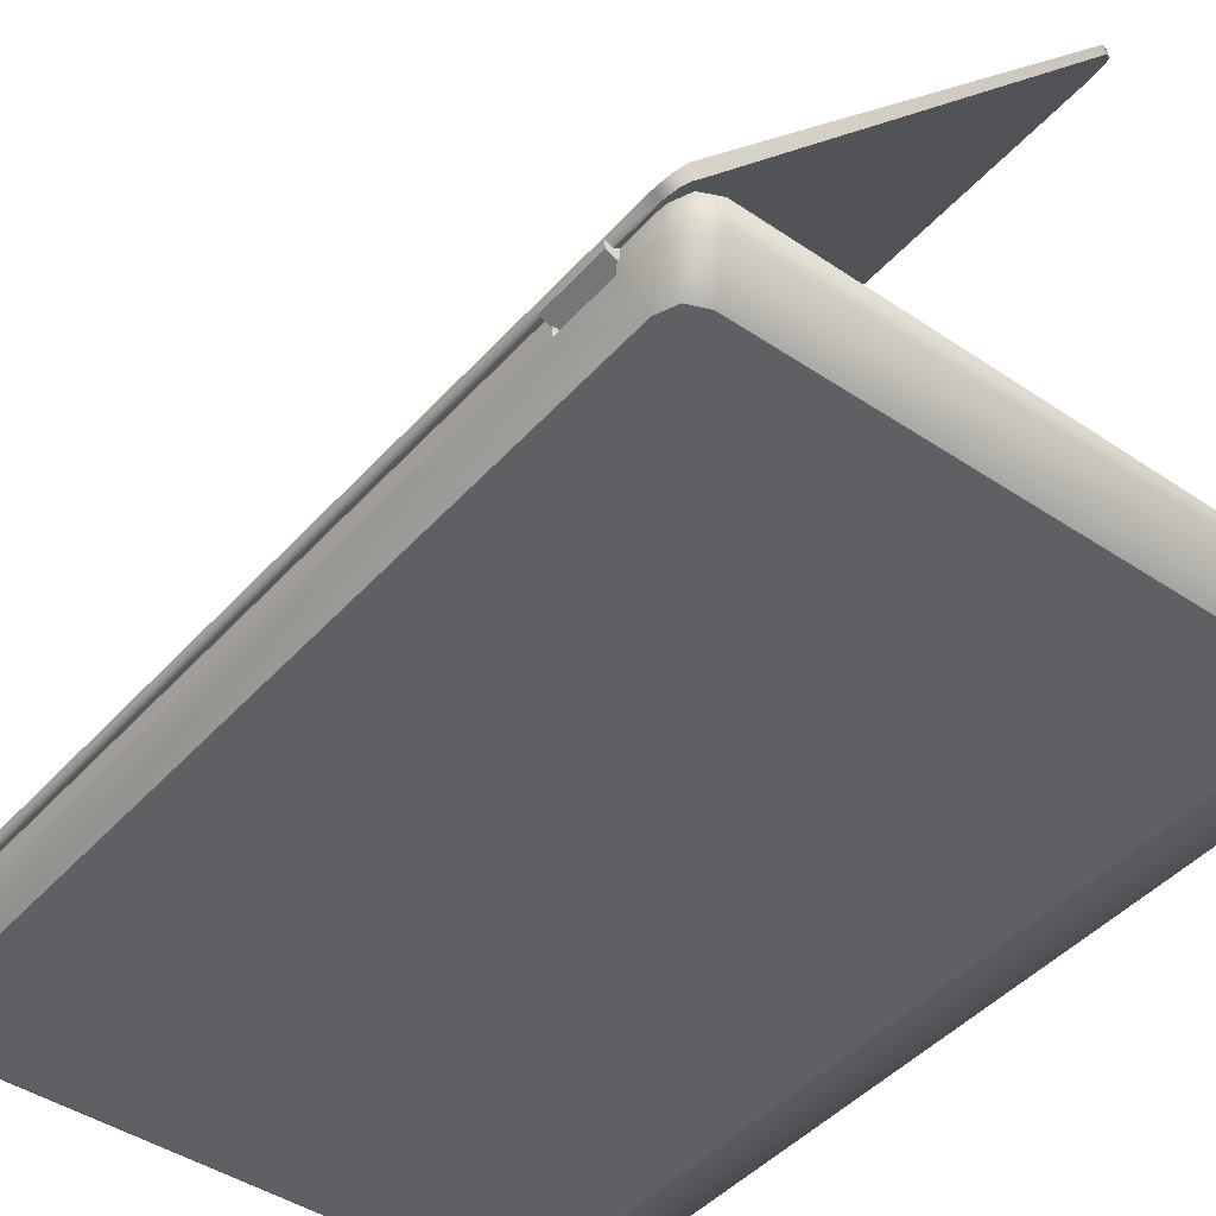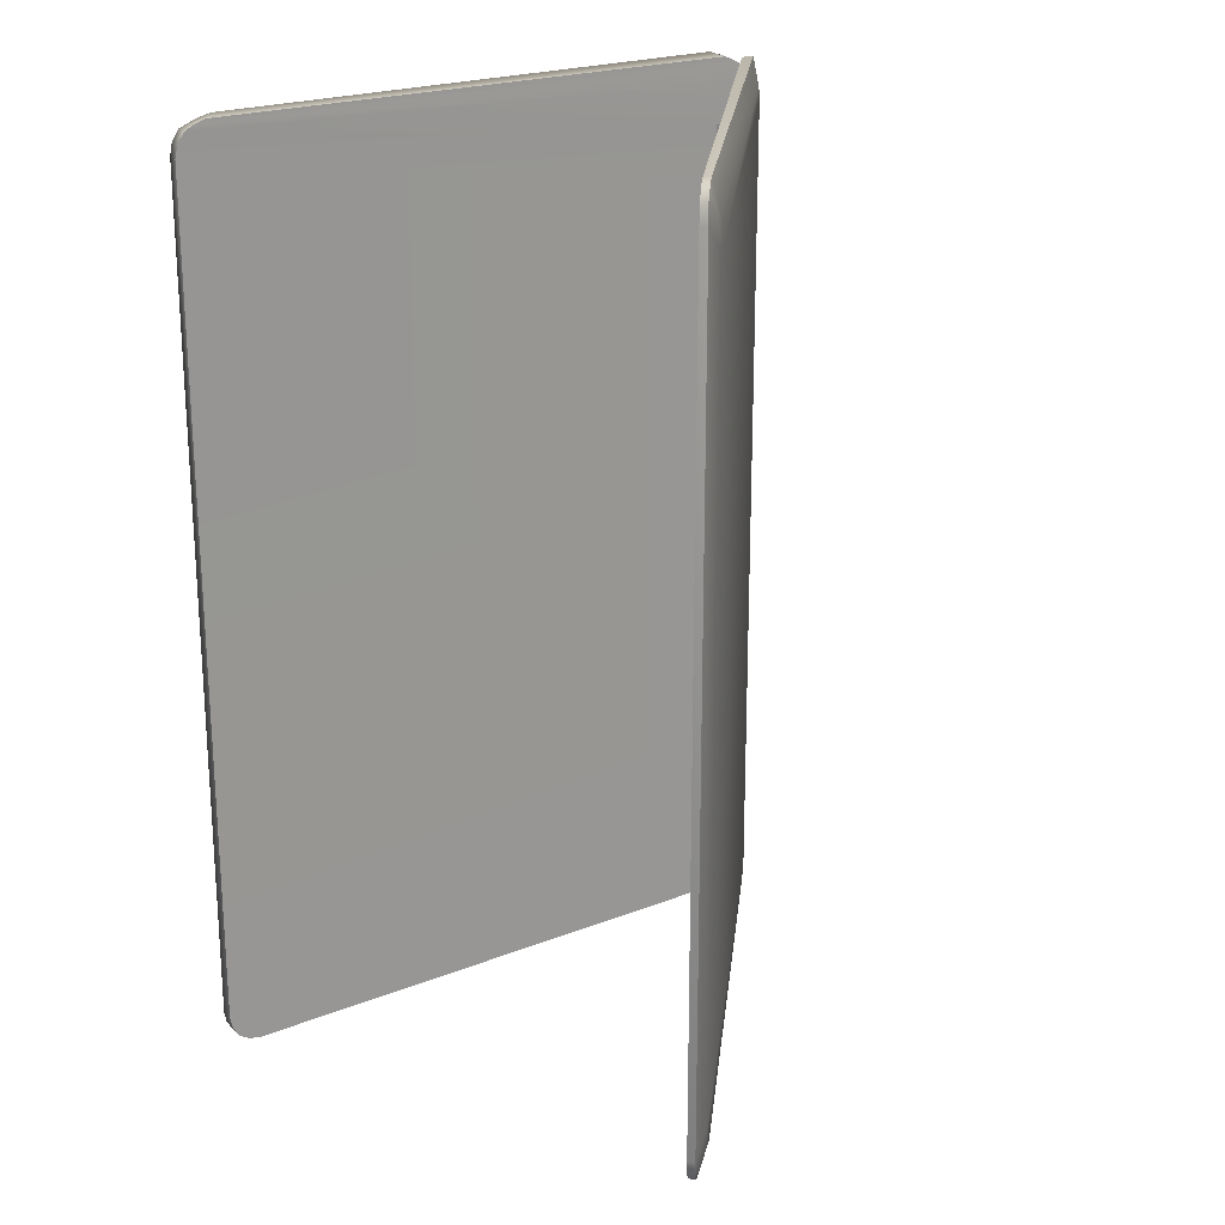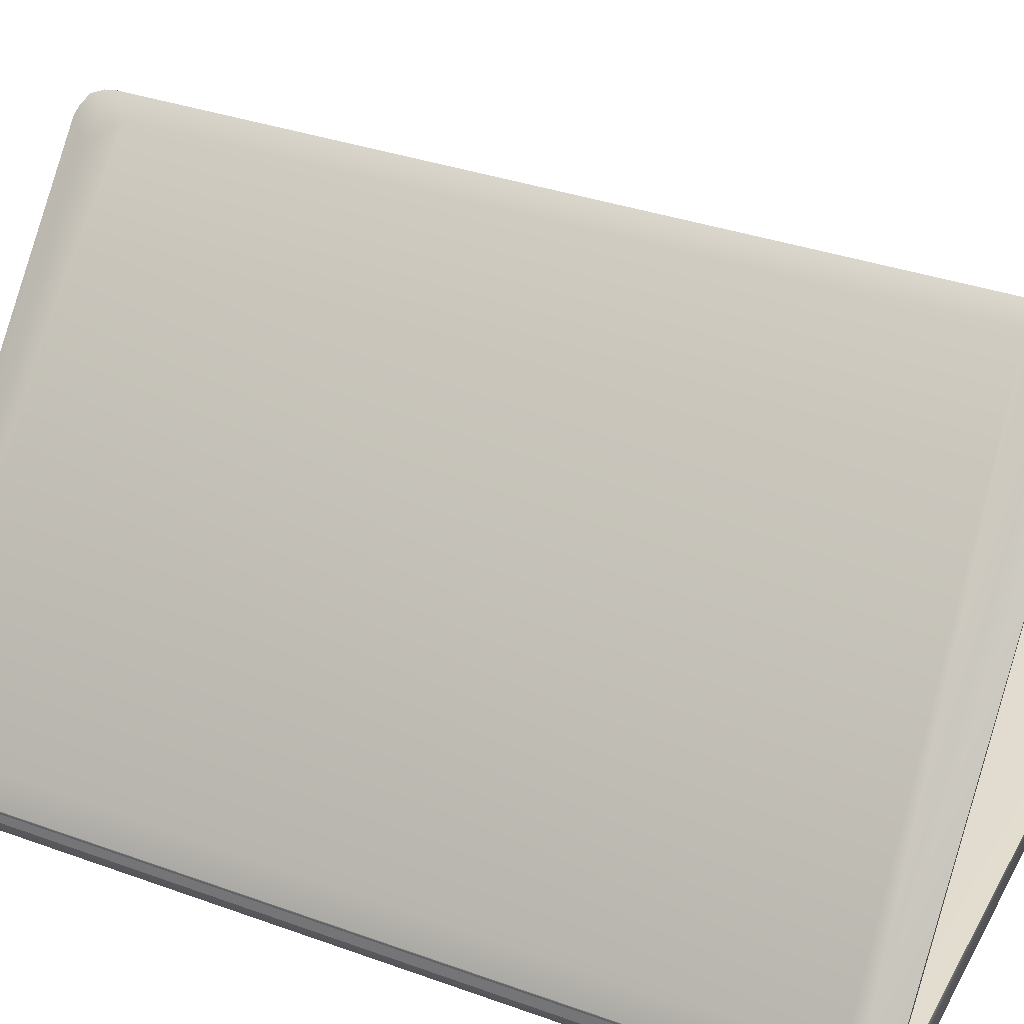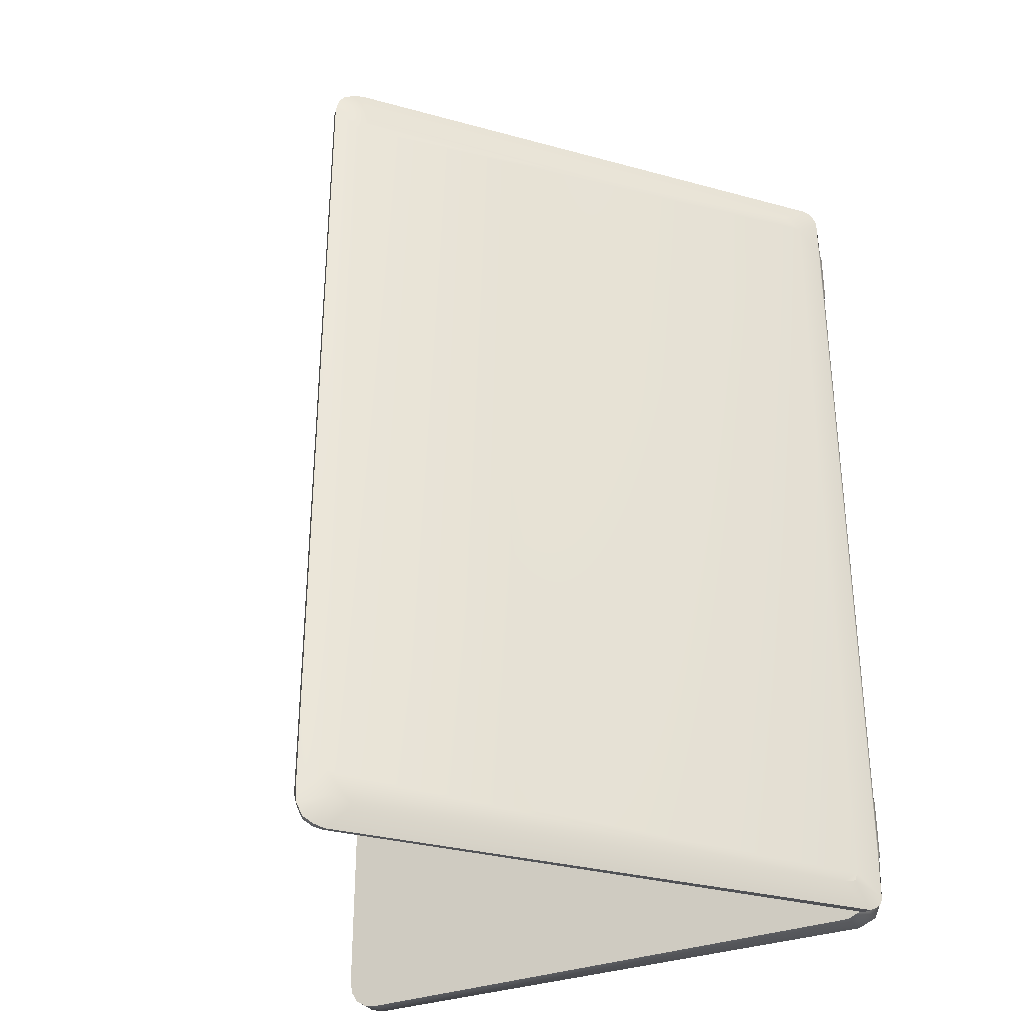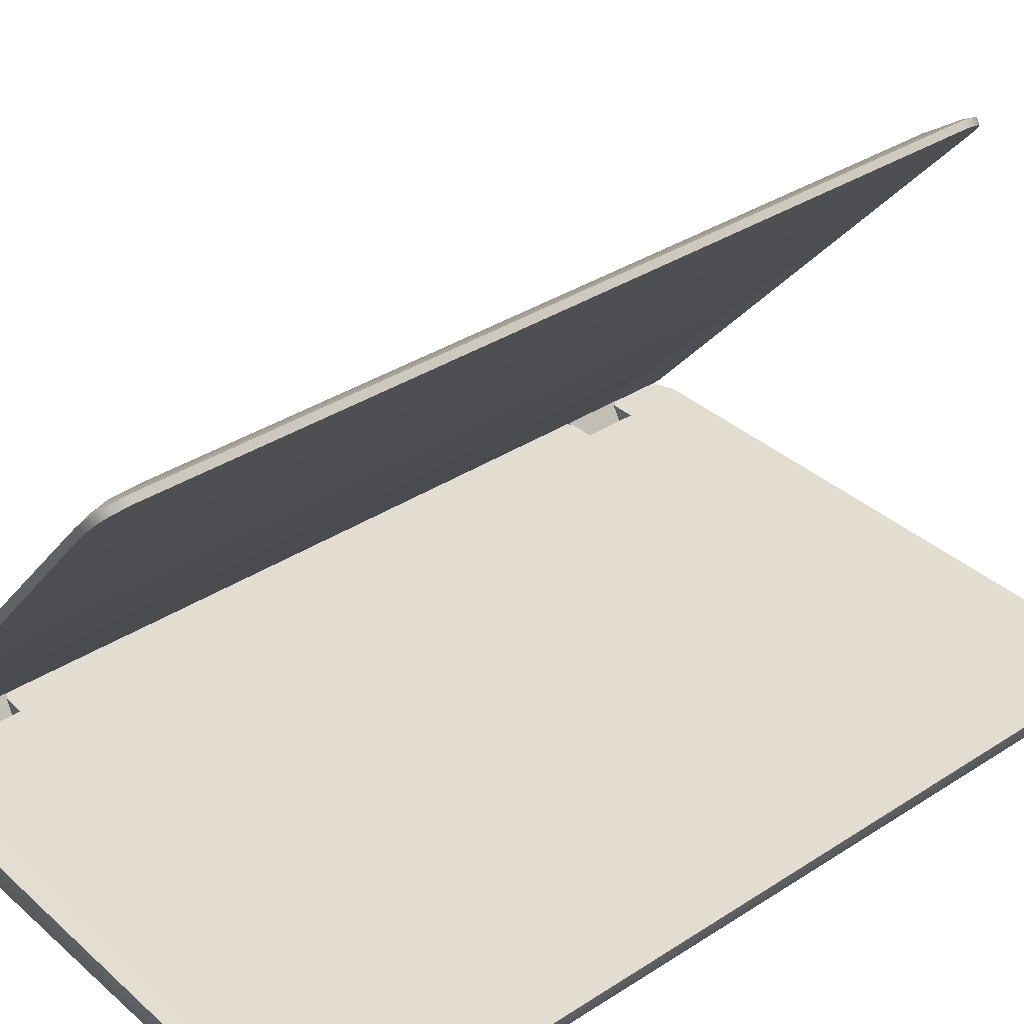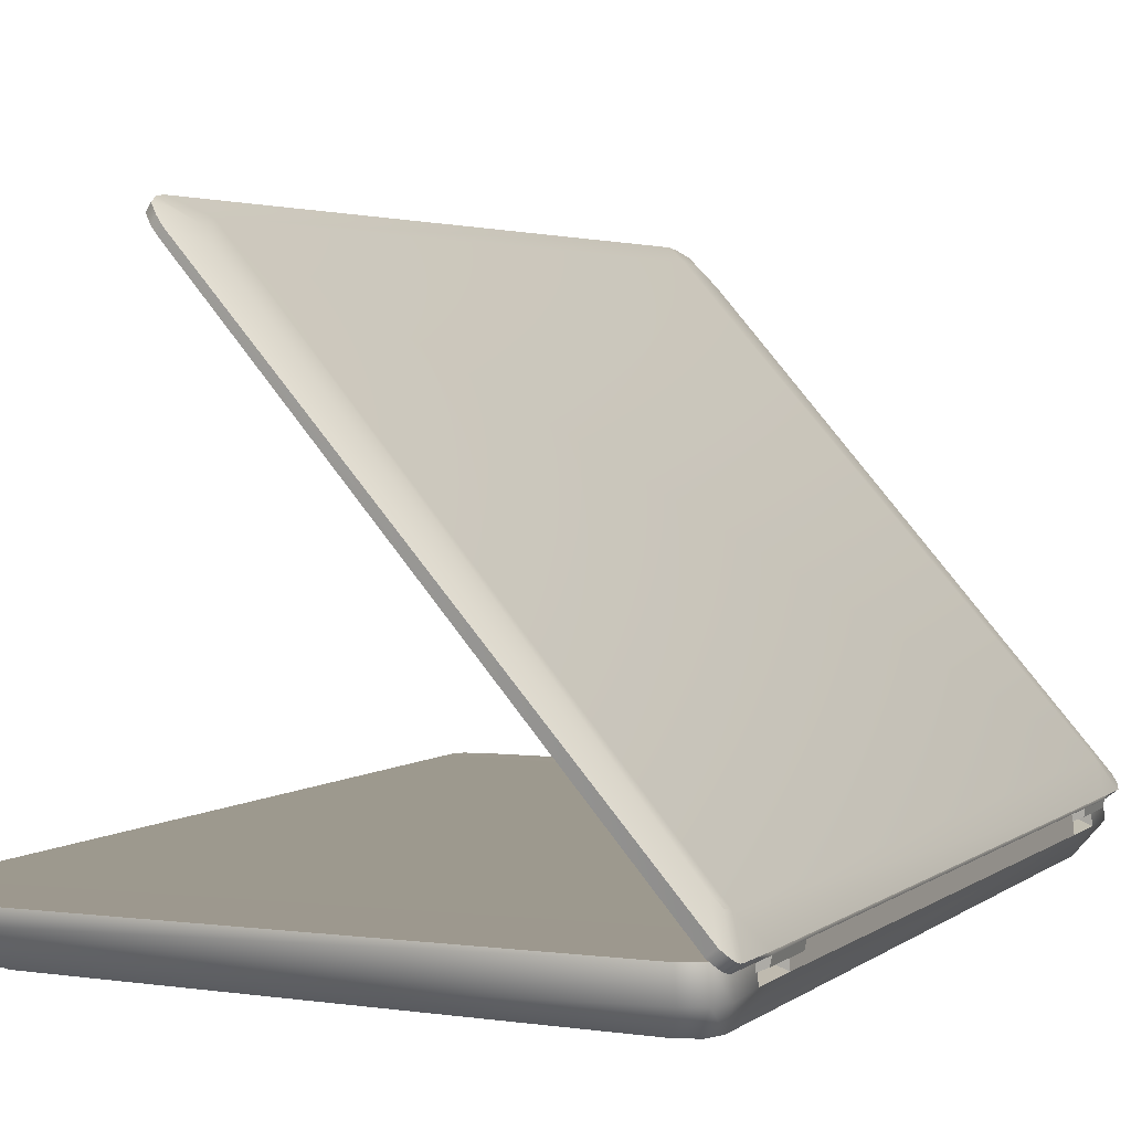
<metadata>
{"format":"obj","ext":"obj","renderer":"f3d","projection":"perspective","resolution":1024,"background":"white","views":[{"elev":-44.5,"azim":-38.5,"up":"+Y"},{"elev":21.6,"azim":145.0,"up":"+Z"},{"elev":34.6,"azim":-64.2,"up":"+Y"},{"elev":-32.2,"azim":-152.1,"up":"+Z"},{"elev":35.3,"azim":49.4,"up":"+Y"},{"elev":3.3,"azim":-155.6,"up":"+Y"}]}
</metadata>
<code>
o Lowpoly_Notebook_Cube.001
v -0.1647 0.2112 -1.546
v -0.2562 0.05833 -1.185
v -0.2026 0.1692 -1.506
v 1.111 1.677 -1.439
v 1.048 1.604 -1.551
v -0.1958 0.1754 -1.535
v 1.128 1.648 -1.632
v 1.143 1.624 -1.626
v -0.2326 0.05038 -1.185
v 1.196 1.728 -1.515
v -0.2188 0.1082 -1.628
v 1.095 1.659 -1.523
v -0.2229 0.04208 -1.403
v -0.2506 0.0312 -1.403
v 1.134 1.616 1.625
v -0.2548 0.067 1.185
v -0.1651 0.2094 1.538
v -0.2026 0.1692 1.492
v 1.048 1.604 1.537
v -0.1961 0.1724 1.533
v 1.111 1.677 1.425
v -0.2314 0.04931 1.555
v 1.214 1.708 1.511
v 1.196 1.727 1.515
v -0.2548 0.067 1.403
v 1.095 1.659 1.509
v -0.2313 0.04927 1.403
v -0.2523 0.03263 1.403
v 1.208 1.699 -1.555
v 1.194 1.683 -1.598
v 1.152 1.697 -1.565
v 1.203 1.695 1.566
v 1.155 1.639 1.62
v 1.19 1.717 1.571
v 1.138 1.691 1.547
v -0.2043 0.07004 1.62
v -0.2024 0.06739 -1.614
v -0.2342 0.09225 -1.62
v -0.2562 0.05833 -1.403
v -0.2548 0.067 -1.185
v -0.2548 0.067 -1.403
v -0.2544 0.06892 -1.574
v -0.2333 0.05093 1.185
v -0.2233 0.0423 -1.568
v -0.2562 0.05833 1.185
v -0.1869 0.08326 -1.622
v -0.1907 0.07915 -1.185
v -0.1443 0.002668 -1.185
v -0.1443 0.00268 -1.403
v -0.1906 0.0791 -1.403
v -0.2506 0.0312 -1.185
v -0.1617 -0.009181 -1.185
v -0.1617 -0.009186 -1.403
v -0.1879 0.084 1.625
v -0.2548 0.06699 1.559
v -0.2562 0.05833 1.403
v -0.1914 0.07969 1.185
v -0.1443 0.002668 1.185
v 1.12 1.639 1.629
v -0.2188 0.1082 1.629
v -0.1443 0.002679 1.403
v -0.1914 0.07974 1.403
v -0.2523 0.03263 1.185
v -0.1617 -0.009181 1.185
v -0.1617 -0.009186 1.403
v 1.215 1.708 -1.515
v 1.193 1.722 -1.555
v 1.18 1.706 -1.598
v 1.154 1.678 -1.621
v 1.169 1.654 -1.621
v 1.141 1.663 1.624
v 1.173 1.701 1.603
v 1.187 1.677 1.598
v -0.246 0.07605 1.602
v -0.2533 0.06737 1.578
v -0.232 0.09137 1.624
v -0.2295 0.04933 1.574
v -0.2228 0.05487 1.6
v -0.2479 0.07745 -1.605
v -0.253 0.07067 -1.587
v -0.216 0.05253 -1.599
v -0.2211 0.04572 -1.581
v -0.1958 0.1754 -1.535
v -0.2562 0.05833 -1.185
v -0.2562 0.05833 -1.185
v -0.2326 0.05038 -1.185
v -0.2326 0.05038 -1.185
v 1.128 1.648 -1.632
v -0.2188 0.1082 -1.628
v 1.143 1.624 -1.626
v -0.1869 0.08326 -1.622
v -0.2548 0.067 1.185
v -0.2548 0.067 1.403
v -0.2313 0.04927 1.403
v -0.2313 0.04927 1.403
v -0.2314 0.04931 1.555
v -0.2523 0.03263 1.403
v -0.2523 0.03263 1.403
v -0.2562 0.05833 1.403
v -0.2562 0.05833 1.403
v -0.2562 0.05833 1.185
v -0.2562 0.05833 1.185
v -0.2333 0.05093 1.185
v -0.2333 0.05093 1.185
v -0.1914 0.07969 1.185
v -0.1914 0.07969 1.185
v 1.208 1.699 -1.555
v 1.194 1.683 -1.598
v 1.215 1.708 -1.515
v 1.203 1.695 1.566
v 1.214 1.708 1.511
v 1.155 1.639 1.62
v 1.134 1.616 1.625
v -0.2188 0.1082 1.629
v -0.232 0.09137 1.624
v -0.2548 0.067 -1.403
v -0.2544 0.06892 -1.574
v -0.2506 0.0312 -1.185
v -0.2506 0.0312 -1.185
v -0.1617 -0.009181 -1.185
v -0.1617 -0.009181 -1.185
v -0.1443 0.002668 -1.185
v -0.1443 0.002668 -1.185
v -0.1443 0.00268 -1.403
v -0.1443 0.00268 -1.403
v -0.1879 0.084 1.625
v -0.2548 0.06699 1.559
v -0.1443 0.002679 1.403
v -0.1443 0.002679 1.403
v -0.1617 -0.009186 1.403
v -0.1617 -0.009186 1.403
v -0.1443 0.002668 1.185
v -0.1443 0.002668 1.185
v 1.193 1.722 -1.555
v 1.18 1.706 -1.598
v 1.154 1.678 -1.621
v 1.141 1.663 1.624
v 1.173 1.701 1.603
v -0.246 0.07605 1.602
v -0.2533 0.06737 1.578
v -0.2043 0.07004 1.62
v -0.253 0.07067 -1.587
v -0.2479 0.07745 -1.605
v -0.2024 0.06739 -1.614
v -0.216 0.05253 -1.599
v -0.2211 0.04572 -1.581
v -0.2562 0.05833 -1.403
v -0.2562 0.05833 -1.403
v -0.2548 0.067 -1.185
v -0.2229 0.04208 -1.403
v -0.2229 0.04208 -1.403
v -0.2229 0.04208 -1.403
v -0.2233 0.0423 -1.568
v -0.1907 0.07915 -1.185
v -0.1907 0.07915 -1.185
v -0.1907 0.07915 -1.185
v -0.1906 0.0791 -1.403
v -0.1906 0.0791 -1.403
v -0.1906 0.0791 -1.403
v -0.2506 0.0312 -1.403
v -0.2506 0.0312 -1.403
v -0.1617 -0.009186 -1.403
v -0.1617 -0.009186 -1.403
v 1.12 1.639 1.629
v -0.1914 0.07974 1.403
v -0.1914 0.07974 1.403
v -0.2523 0.03263 1.185
v -0.2523 0.03263 1.185
v -0.1617 -0.009181 1.185
v -0.1617 -0.009181 1.185
v 1.196 1.727 1.515
v 1.196 1.728 -1.515
v 1.169 1.654 -1.621
v 1.19 1.717 1.571
v 1.187 1.677 1.598
v -0.2295 0.04933 1.574
v -0.2228 0.05487 1.6
v -0.2342 0.09225 -1.62
v 1.742 -0.1023 1.405
v 1.711 -0.1026 -1.478
v 1.966 0.06913 1.597
v -0.06742 -0.1201 1.512
v 1.995 0.02122 1.52
v 1.958 0.01898 1.6
v 1.841 0.007722 1.635
v 1.997 0.0211 -1.518
v 1.966 0.01886 -1.599
v 1.878 0.01534 -1.638
v -0.2218 -0.02365 1.542
v -0.1946 -0.02365 1.608
v -0.1289 -0.02365 1.635
v -0.1289 -0.02365 -1.636
v -0.1946 -0.02365 -1.609
v -0.2218 -0.02365 -1.543
v 1.966 0.06988 -1.599
v 1.636 -0.1034 1.512
v 1.648 -0.1032 -1.509
v -0.06742 -0.1201 -1.509
v -0.1286 -0.1207 -1.483
v -0.1285 0.0677 1.63
v 2 0.06978 -1.519
v 1.984 0.01921 1.563
v 1.901 0.01307 1.621
v 1.988 0.01977 -1.561
v 1.925 0.01723 -1.625
v 1.927 0.06664 1.618
v 1.99 0.06983 -1.561
v -0.1041 0.02586 -1.195
v -0.2137 0.07081 -1.393
v -0.2212 -0.01621 -1.195
v -0.2137 0.06819 1.19
v -0.0933 0.07055 -1.195
v -0.2218 -0.02365 1.193
v -0.2218 -0.02365 1.398
v 1.886 0.06665 1.63
v 1.929 0.06992 -1.622
v -0.1286 -0.1207 1.487
v -0.2137 0.07096 -1.539
v -0.1865 0.07101 -1.605
v 2 0.0667 1.517
v 1.711 -0.1026 1.481
v 1.742 -0.1023 -1.402
v -0.154 -0.1209 -1.421
v -0.154 -0.1209 1.424
v -0.1865 0.06776 1.603
v -0.2137 0.06784 1.537
v -0.1207 0.071 -1.632
v 1.99 0.06825 1.56
v 1.886 0.06996 -1.632
v -0.2137 0.06799 1.393
v -0.2212 -0.01621 -1.393
v -0.09873 0.06813 1.196
v -0.1096 0.02586 1.196
v -0.2137 0.07061 -1.195
v -0.0933 0.07075 -1.393
v -0.1043 0.02586 1.396
v -0.09347 0.06792 1.396
v -0.1041 0.02586 -1.393
v -0.06742 -0.1201 -1.509
v 1.648 -0.1032 -1.509
v -0.2137 0.07096 -1.539
v -0.1865 0.07101 -1.605
v -0.1286 -0.1207 -1.483
v -0.154 -0.1209 -1.421
v -0.154 -0.1209 1.424
v 1.99 0.06983 -1.561
v 2 0.06978 -1.519
v -0.2137 0.07081 -1.393
v -0.2137 0.07081 -1.393
v 1.927 0.06664 1.618
v 1.966 0.06913 1.597
v 1.966 0.06988 -1.599
v -0.1041 0.02586 -1.195
v -0.1041 0.02586 -1.195
v -0.0933 0.07055 -1.195
v -0.0933 0.07055 -1.195
v -0.2137 0.06819 1.19
v -0.2137 0.06819 1.19
v -0.2137 0.07061 -1.195
v -0.2137 0.07061 -1.195
v -0.09347 0.06792 1.396
v -0.09347 0.06792 1.396
v -0.2137 0.06799 1.393
v -0.2137 0.06799 1.393
v -0.09873 0.06813 1.196
v -0.09873 0.06813 1.196
v -0.1286 -0.1207 1.487
v -0.06742 -0.1201 1.512
v 1.636 -0.1034 1.512
v -0.1865 0.06776 1.603
v -0.2137 0.06784 1.537
v -0.1207 0.071 -1.632
v 1.886 0.06996 -1.632
v 1.929 0.06992 -1.622
v -0.1096 0.02586 1.196
v -0.1096 0.02586 1.196
v -0.1043 0.02586 1.396
v -0.1043 0.02586 1.396
v 1.886 0.06665 1.63
v 1.711 -0.1026 -1.478
v 2 0.0667 1.517
v 1.711 -0.1026 1.481
v 1.742 -0.1023 1.405
v 1.742 -0.1023 -1.402
v 1.99 0.06825 1.56
v -0.1285 0.0677 1.63
v -0.2212 -0.01621 -1.393
v -0.2212 -0.01621 -1.393
v -0.2212 -0.01621 -1.195
v -0.2212 -0.01621 -1.195
v -0.2212 -0.01621 -1.195
v -0.0933 0.07075 -1.393
v -0.0933 0.07075 -1.393
v -0.1041 0.02586 -1.393
v -0.1041 0.02586 -1.393
v -0.2218 -0.02365 1.193
v -0.2218 -0.02365 1.193
v -0.2218 -0.02365 1.193
v -0.2218 -0.02365 1.398
v -0.2218 -0.02365 1.398
f 240 180 243 239
f 184 251 250 203
f 247 186 204 246
f 190 267 268 191
f 246 204 187 252
f 187 280 205
f 280 187 204
f 244 243 180 284
f 286 191 185
f 262 271 285 281
f 272 242 274 273
f 192 188 197 198
f 189 224 267 190
f 252 187 205 216
f 192 198 199 193
f 245 244 284 179
f 280 197 188 205
f 287 248 218 194
f 269 221 203 185
f 183 220 228 202
f 193 199 223 194
f 279 286 185
f 186 183 283 222
f 203 250 279 185
f 216 205 188 229
f 225 190 191 286
f 179 282 217 245
f 207 274 242 241
f 202 228 251 184
f 247 220 183 186
f 186 222 280 204
f 184 221 202
f 221 184 203
f 215 206 270 200
f 181 285 271
f 207 195 274
f 206 181 271 270
f 255 253 290 260
f 182 217 282 196
f 283 183 202 221
f 297 291 223 224
f 224 189 299
f 281 201 292
f 261 278 300 263
f 241 249 292
f 256 281 292
f 281 265 262
f 227 229 188 192
f 266 258 296 276
f 295 293 209 231
f 289 254 294 288
f 212 235 238 208
f 237 232 275 277
f 233 298 214 236
f 262 264 271
f 223 291 287
f 281 256 265
f 194 223 287
f 226 189 190 225
f 189 226 230 299
f 299 297 224
f 227 192 193 219
f 219 193 194 218
f 213 257 259 210
f 234 211 265 256
f 201 207 241 292
f 185 191 268 269
f 157 151 44 46
f 91 89 88 90
f 4 3 18 21
f 5 4 12
f 5 1 4
f 1 3 4
f 19 26 21
f 126 165 113
f 164 19 17
f 20 17 18
f 18 17 21
f 17 19 21
f 108 135 134 107
f 143 145 146 142
f 114 115 141 54
f 96 127 100 94
f 160 162 120 118
f 87 51 121 123
f 86 104 102 84
f 13 125 163 14
f 47 50 152
f 133 169 167 103
f 44 82 81 144 46
f 158 154 122 124
f 161 119 85 147
f 46 8 157
f 148 42 153 150
f 1 5 7
f 11 178 79 83 1
f 12 31 136 7 5
f 97 99 101 168
f 107 134 10 109
f 4 21 24
f 114 54 15 59
f 27 56 28
f 170 131 98 63
f 164 137 35 26 19
f 22 126 36 78 77
f 95 165 126 22
f 49 48 52 53
f 173 90 88 69
f 132 57 166 129
f 113 111 110 73 112
f 55 140 74 20 18
f 27 28 130 128
f 18 25 55
f 20 74 76 60 17
f 60 164 17
f 83 79 80 117 3
f 106 155 8 113
f 3 149 16
f 102 92 40 84
f 67 31 12 4 172
f 92 102 100 93
f 171 23 109 10
f 3 116 149
f 3 117 116
f 148 84 40 41
f 146 153 42 142
f 18 16 25
f 21 26 35 174 24
f 1 6 3
f 155 157 8
f 113 165 106
f 64 58 61 65
f 59 15 33 71
f 167 45 103
f 39 13 14
f 87 2 51
f 13 159 125
f 148 41 42
f 156 87 123
f 11 1 7
f 172 4 24
f 128 62 27
f 127 93 100
f 18 3 16
f 105 133 103
f 43 9 155 106
f 67 68 31
f 68 136 31
f 173 69 135 108
f 8 70 30 29 66
f 137 72 35
f 72 174 35
f 32 34 138 175
f 175 138 71 33
f 171 34 32 23
f 127 96 176 75
f 37 38 89 91
f 38 37 145 143
f 75 176 177 139
f 139 177 141 115
f 111 113 8 66

</code>
